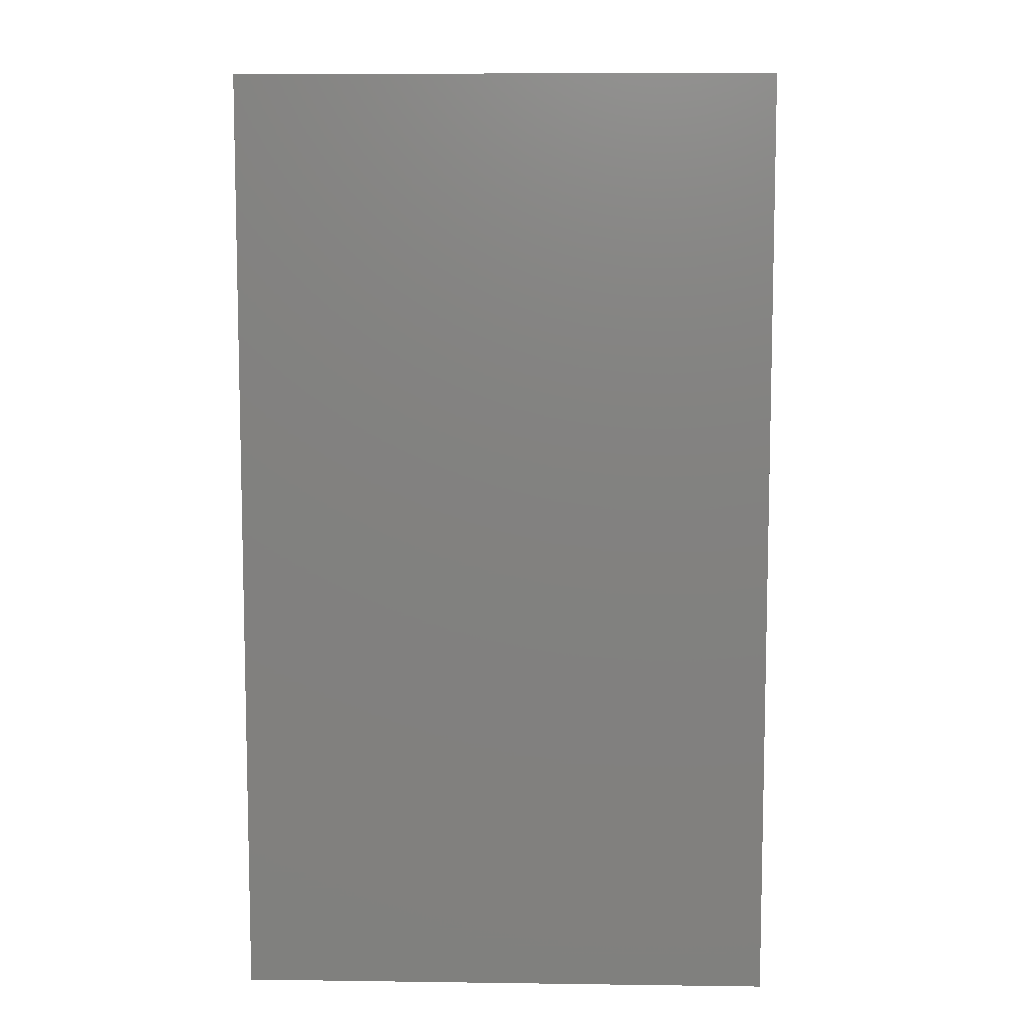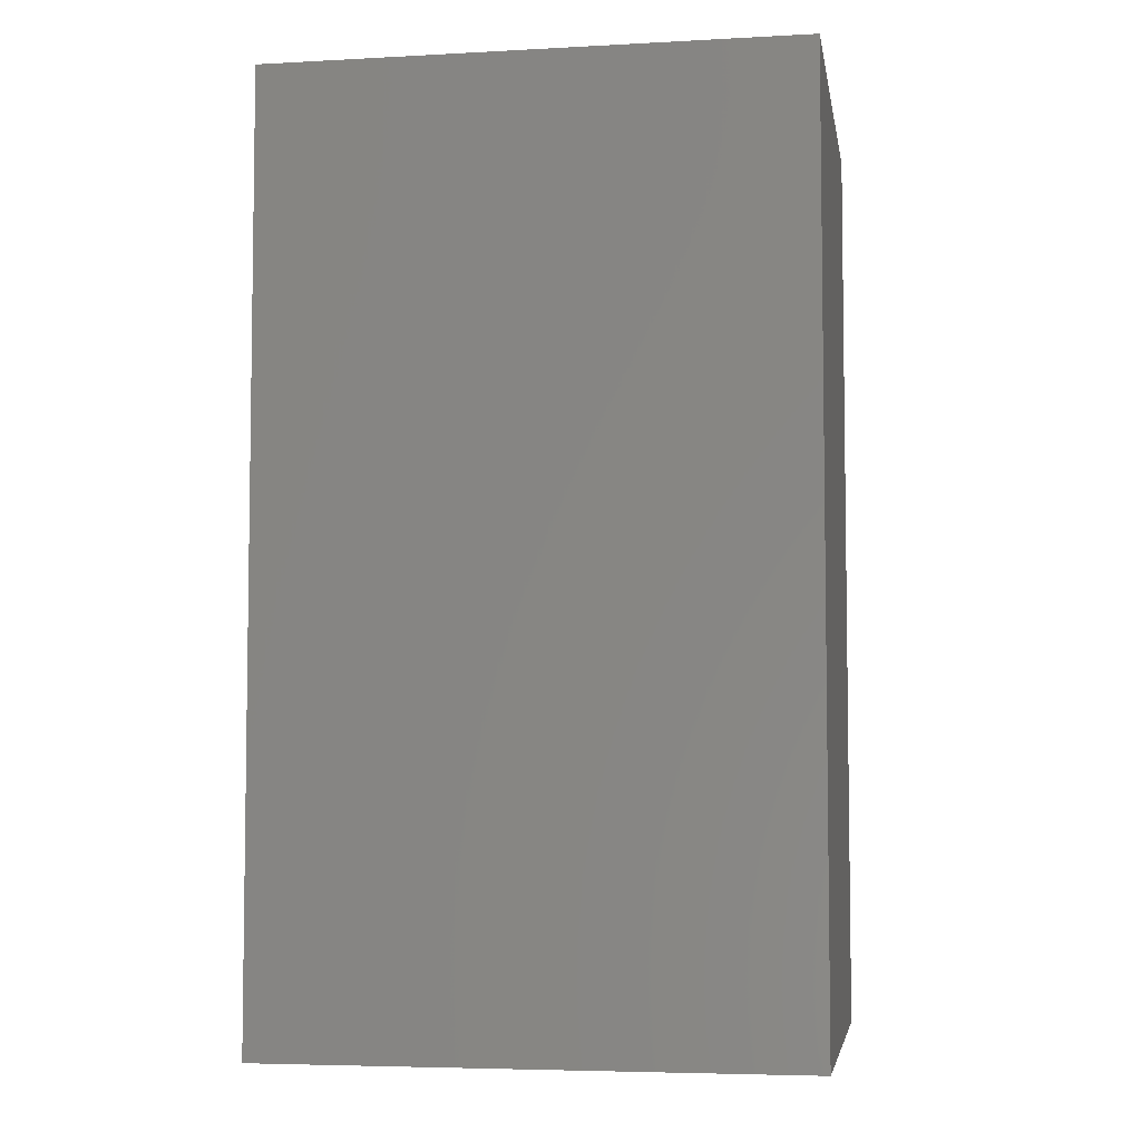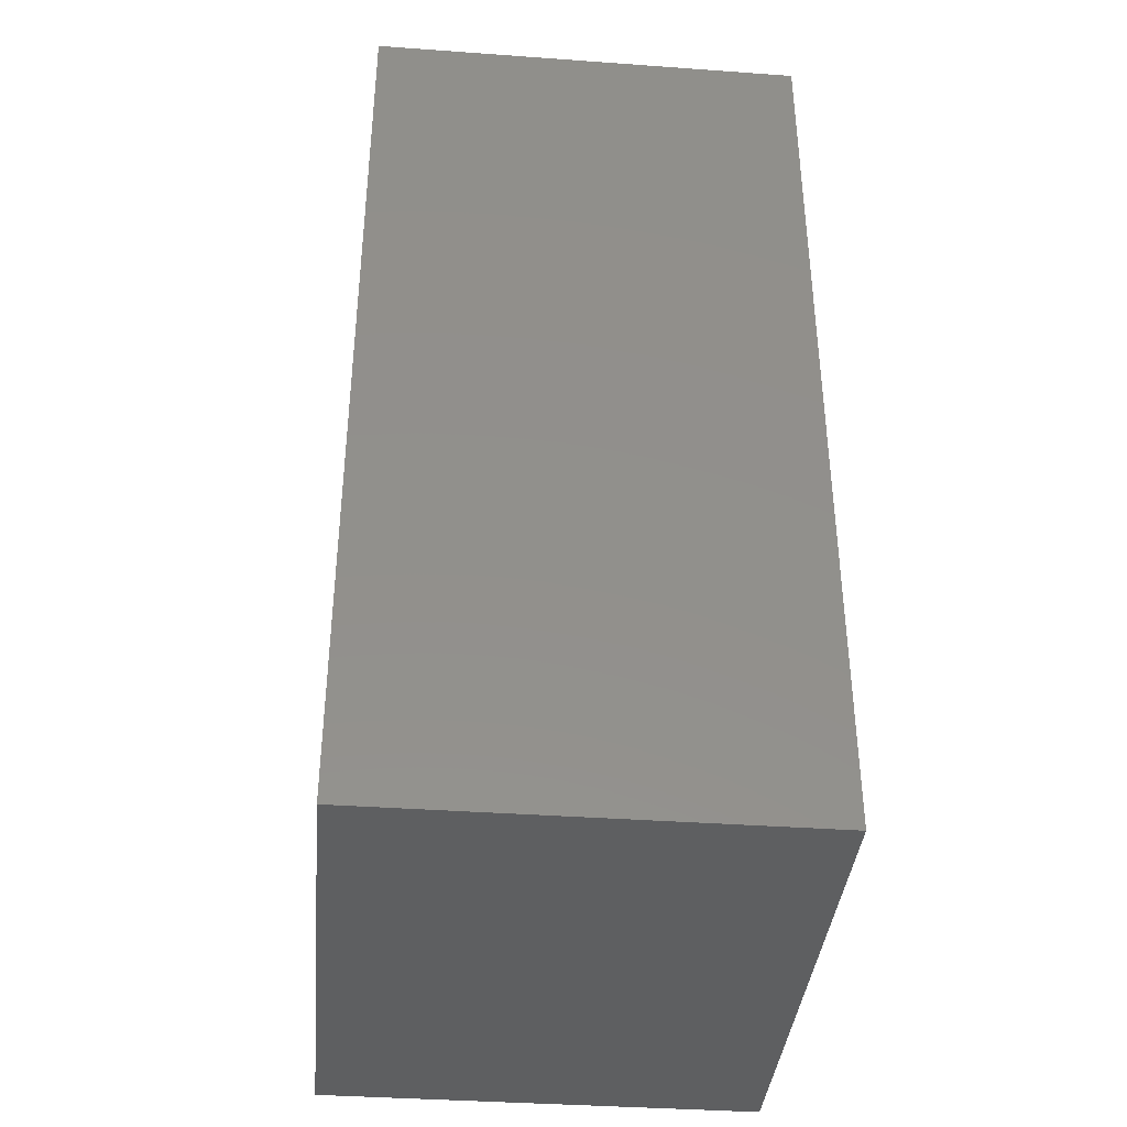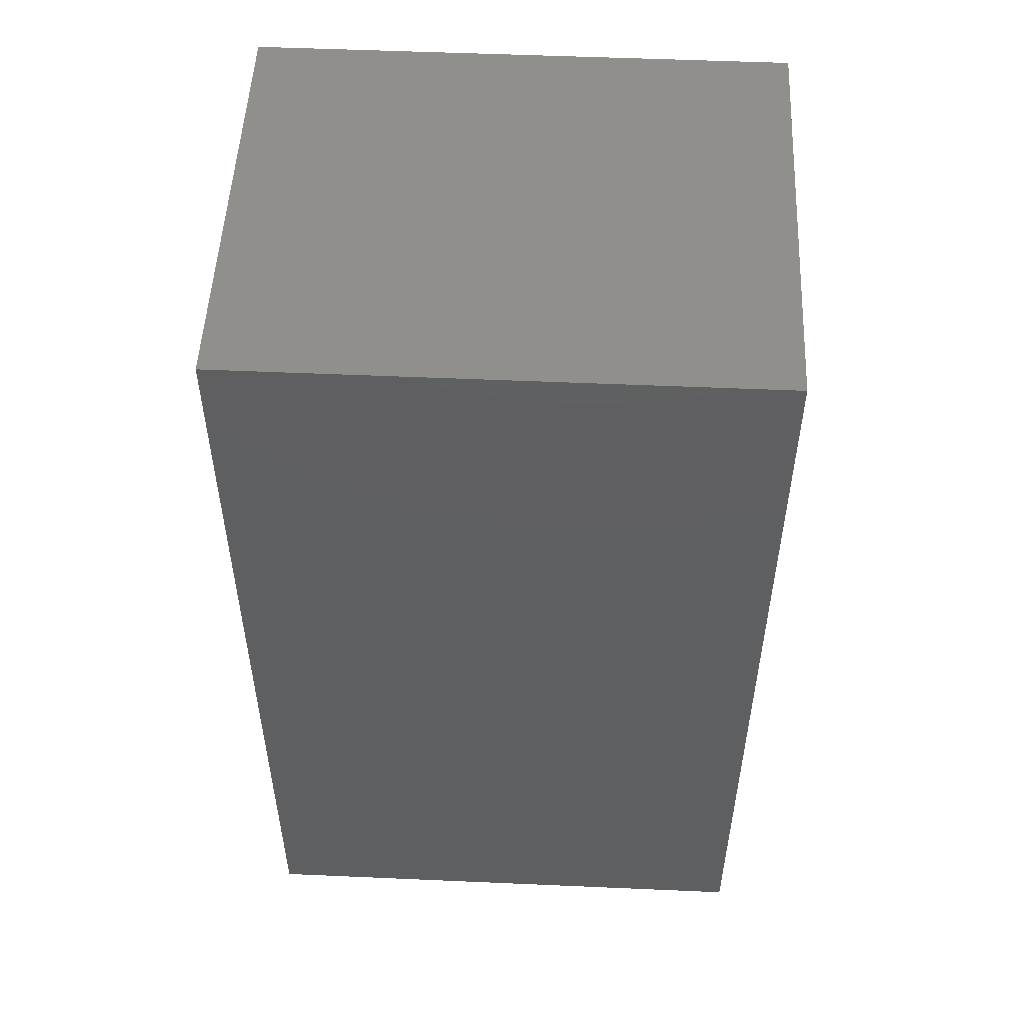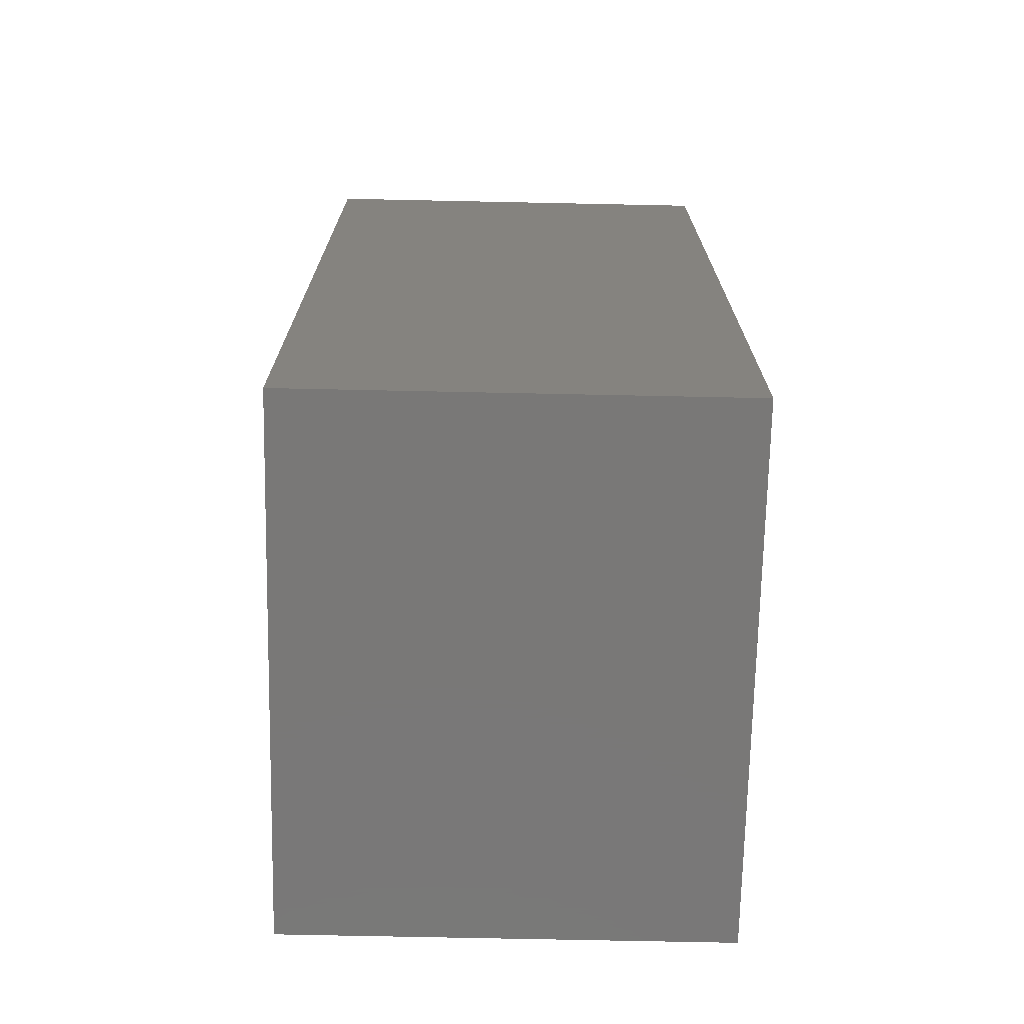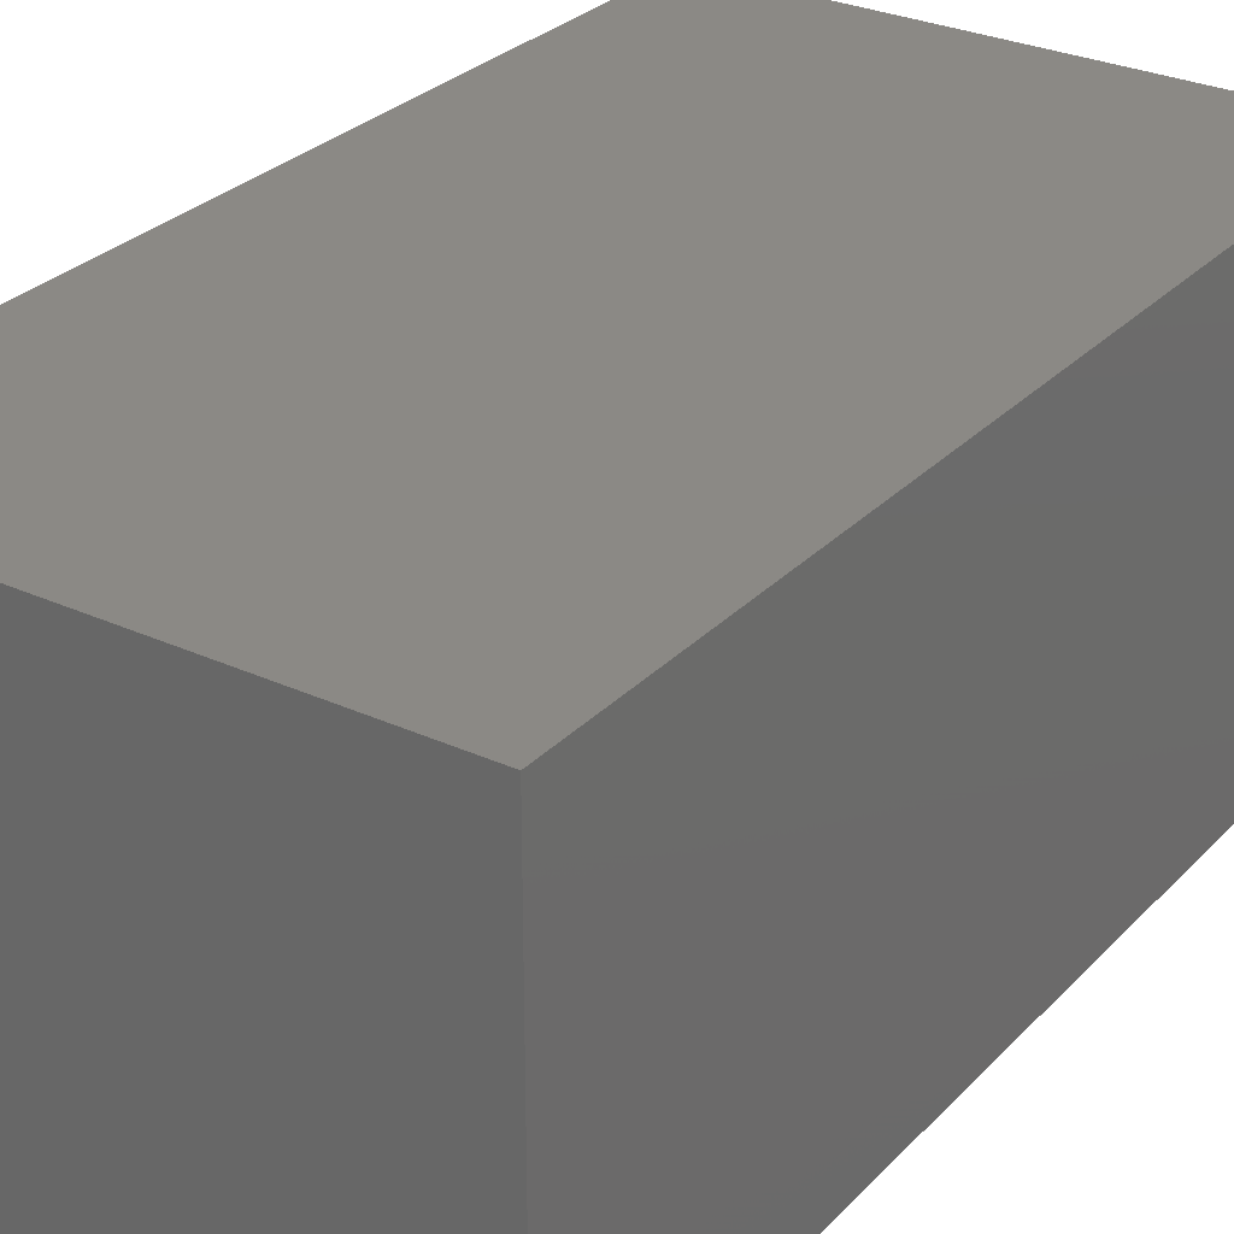
<metadata>
{"format":"stl","ext":"stl","renderer":"f3d","projection":"perspective","resolution":1024,"background":"white","views":[{"elev":8.4,"azim":-177.9,"up":"+Y"},{"elev":-5.3,"azim":9.5,"up":"+Y"},{"elev":-38.3,"azim":-95.2,"up":"+Y"},{"elev":52.0,"azim":2.7,"up":"+Y"},{"elev":-71.2,"azim":88.8,"up":"+Y"},{"elev":29.0,"azim":-145.7,"up":"+Z"}]}
</metadata>
<code>
# stl→obj: 8 verts, 12 faces
v 0 -98 -23
v 28 -49 -23
v 28 -98 -23
v 0 -49 -23
v 0 -49 0
v 0 -98 0
v 28 -98 0
v 28 -49 0
f 1 2 3
f 2 1 4
f 1 5 4
f 5 1 6
f 7 2 8
f 2 7 3
f 5 7 8
f 7 5 6
f 2 5 8
f 5 2 4
f 1 7 6
f 7 1 3

</code>
